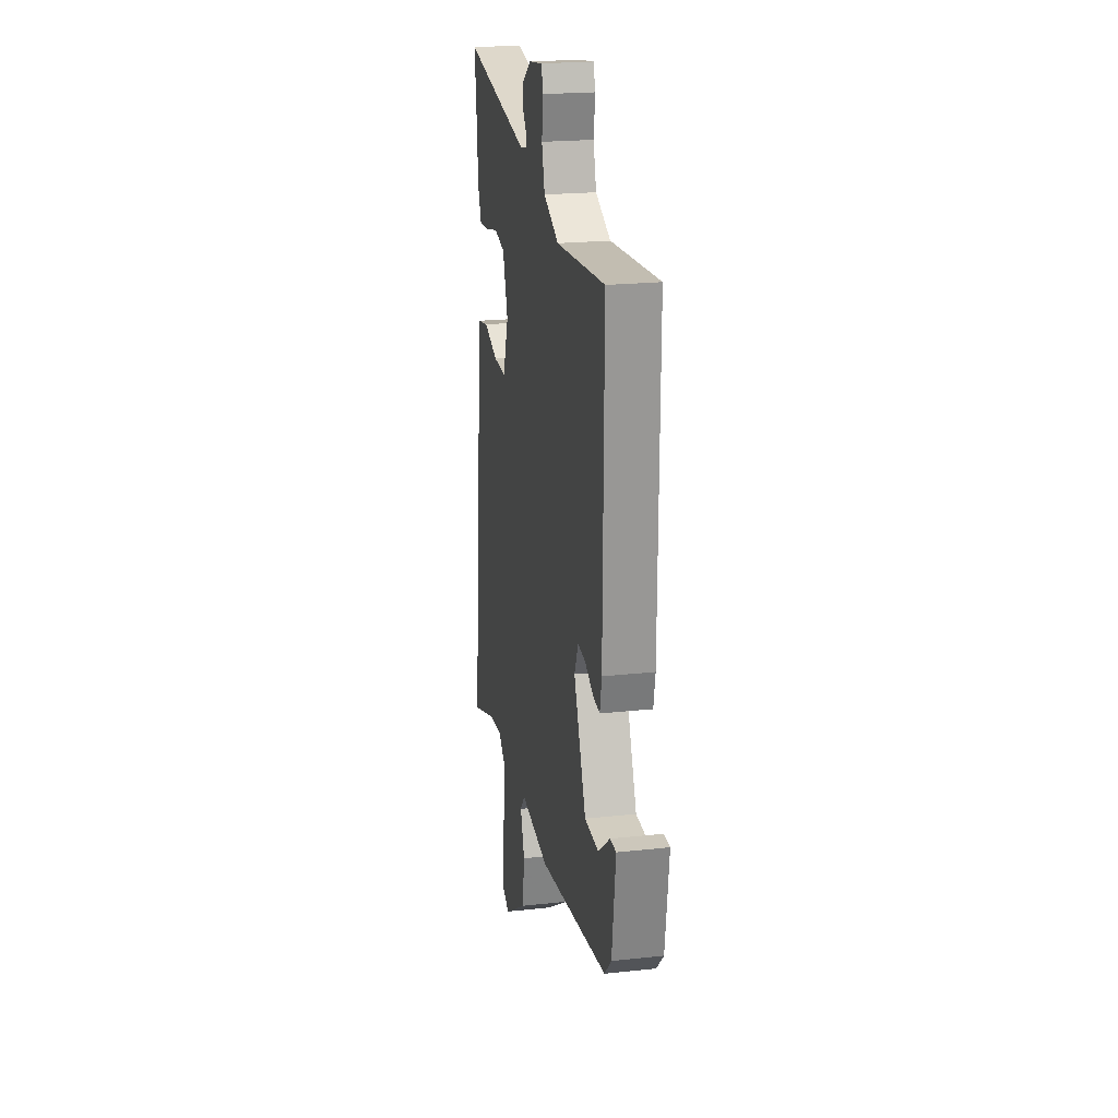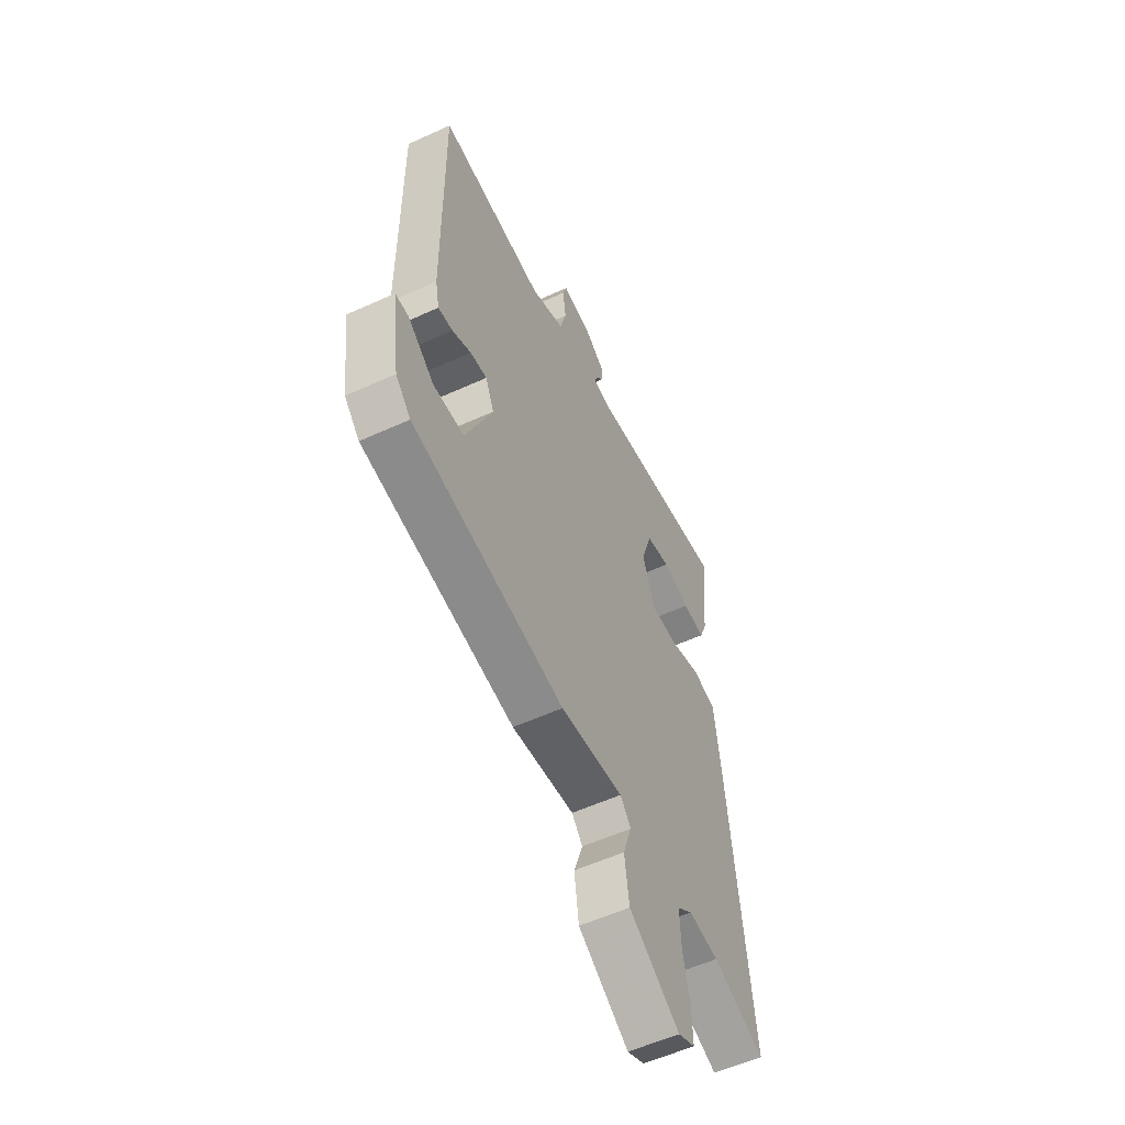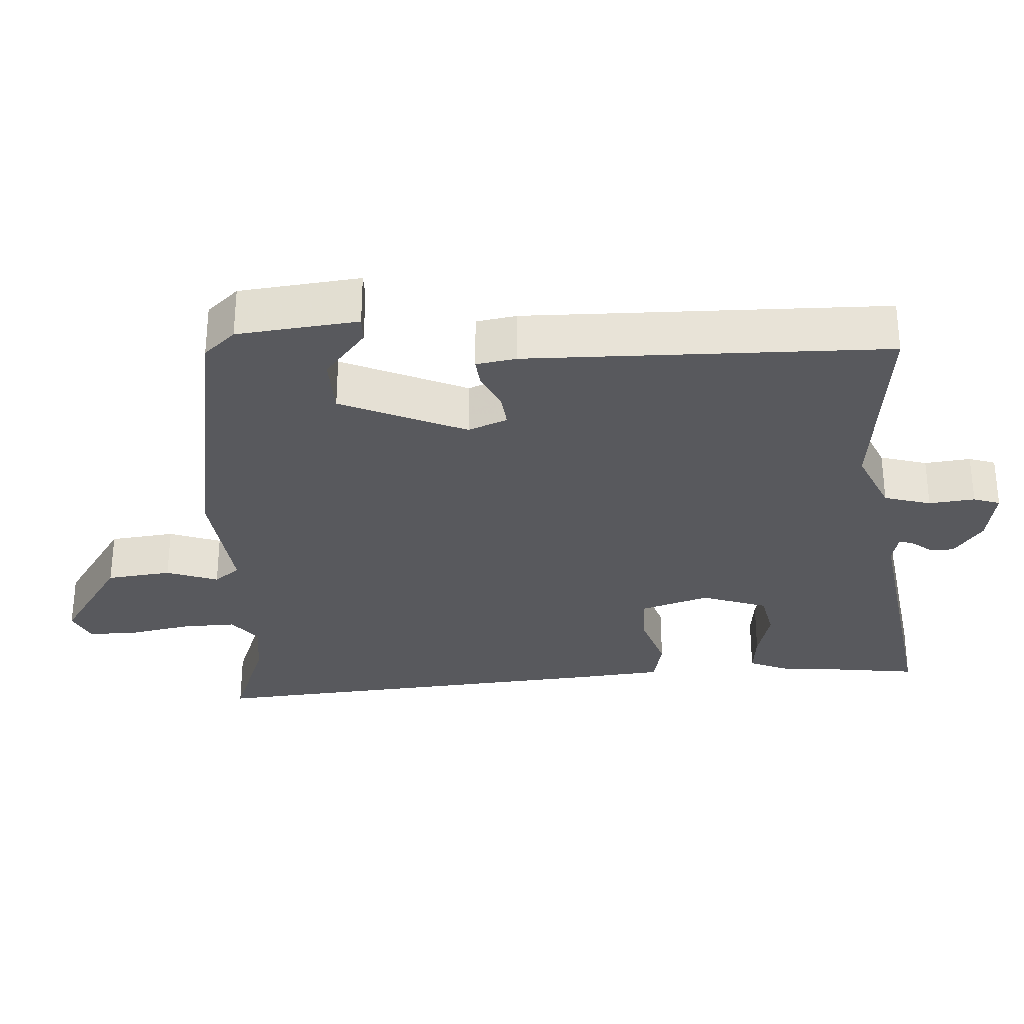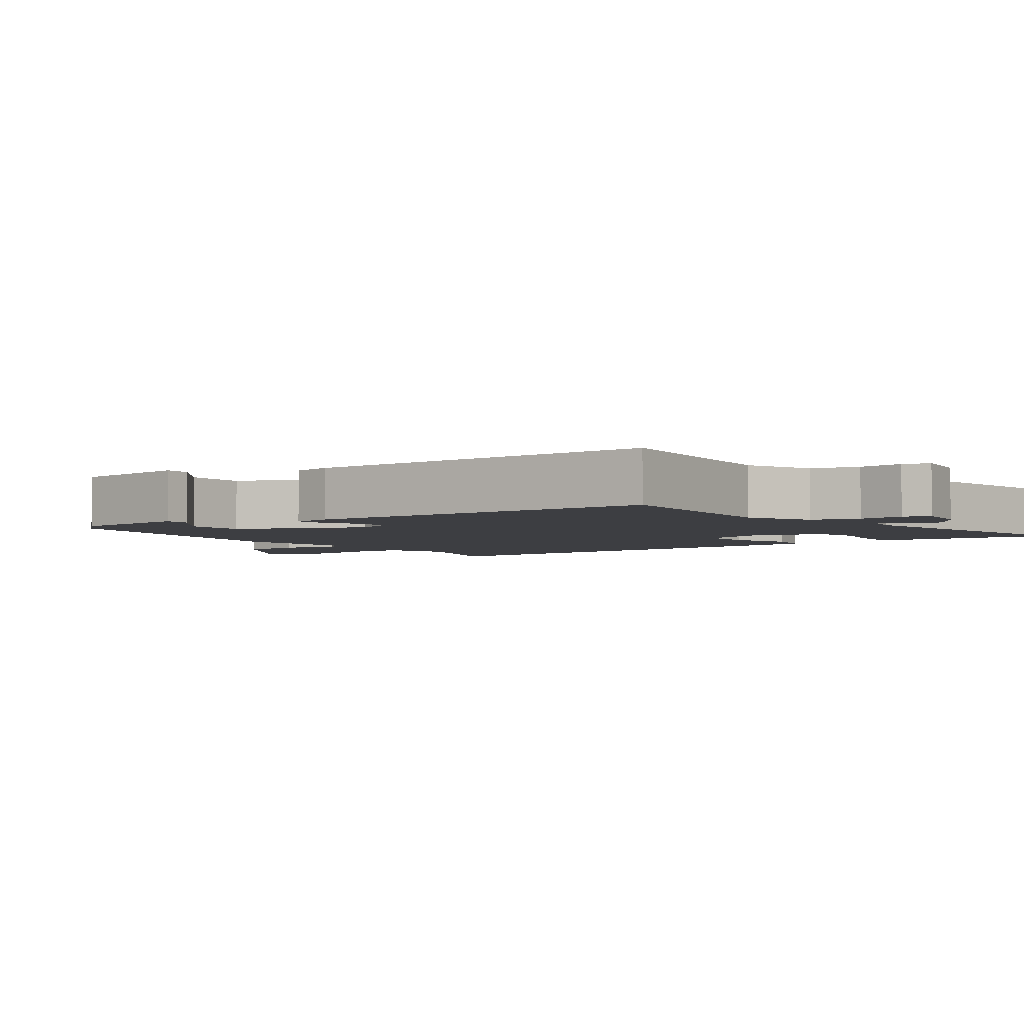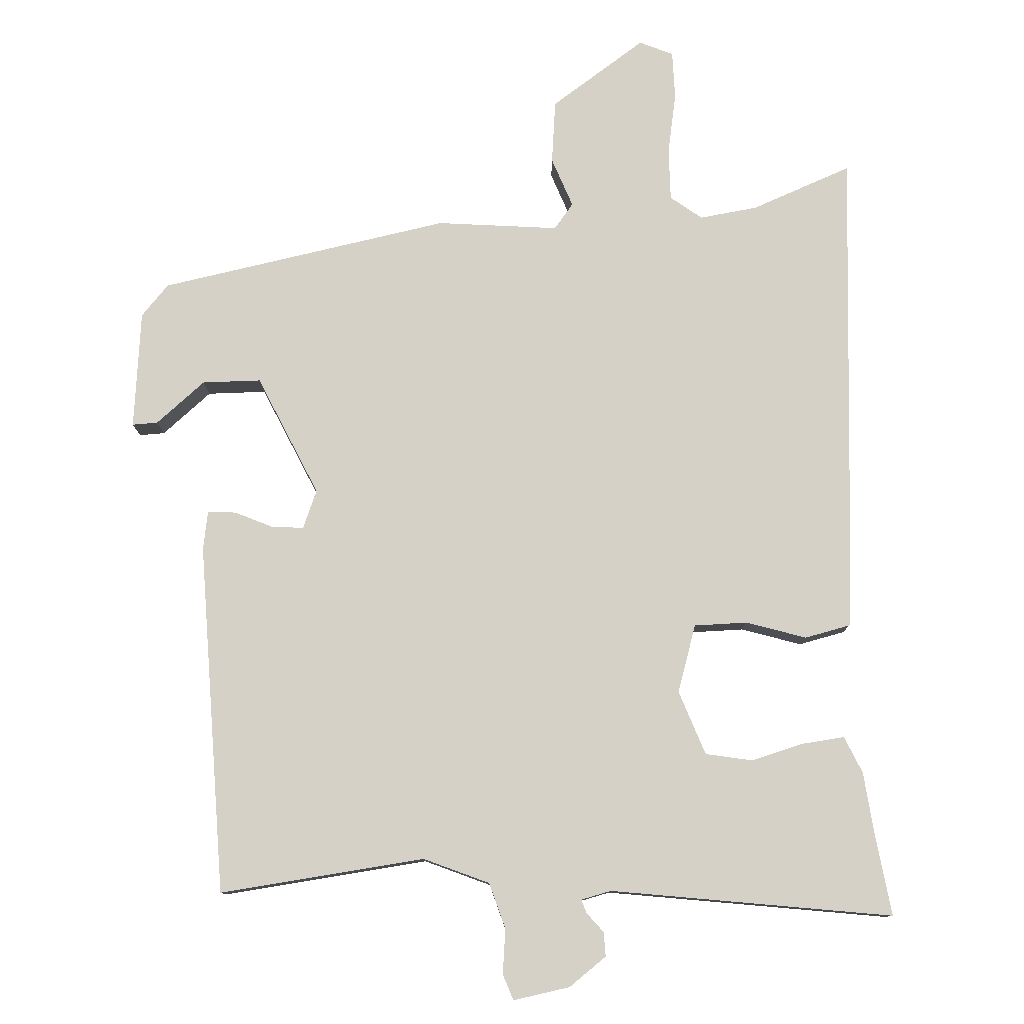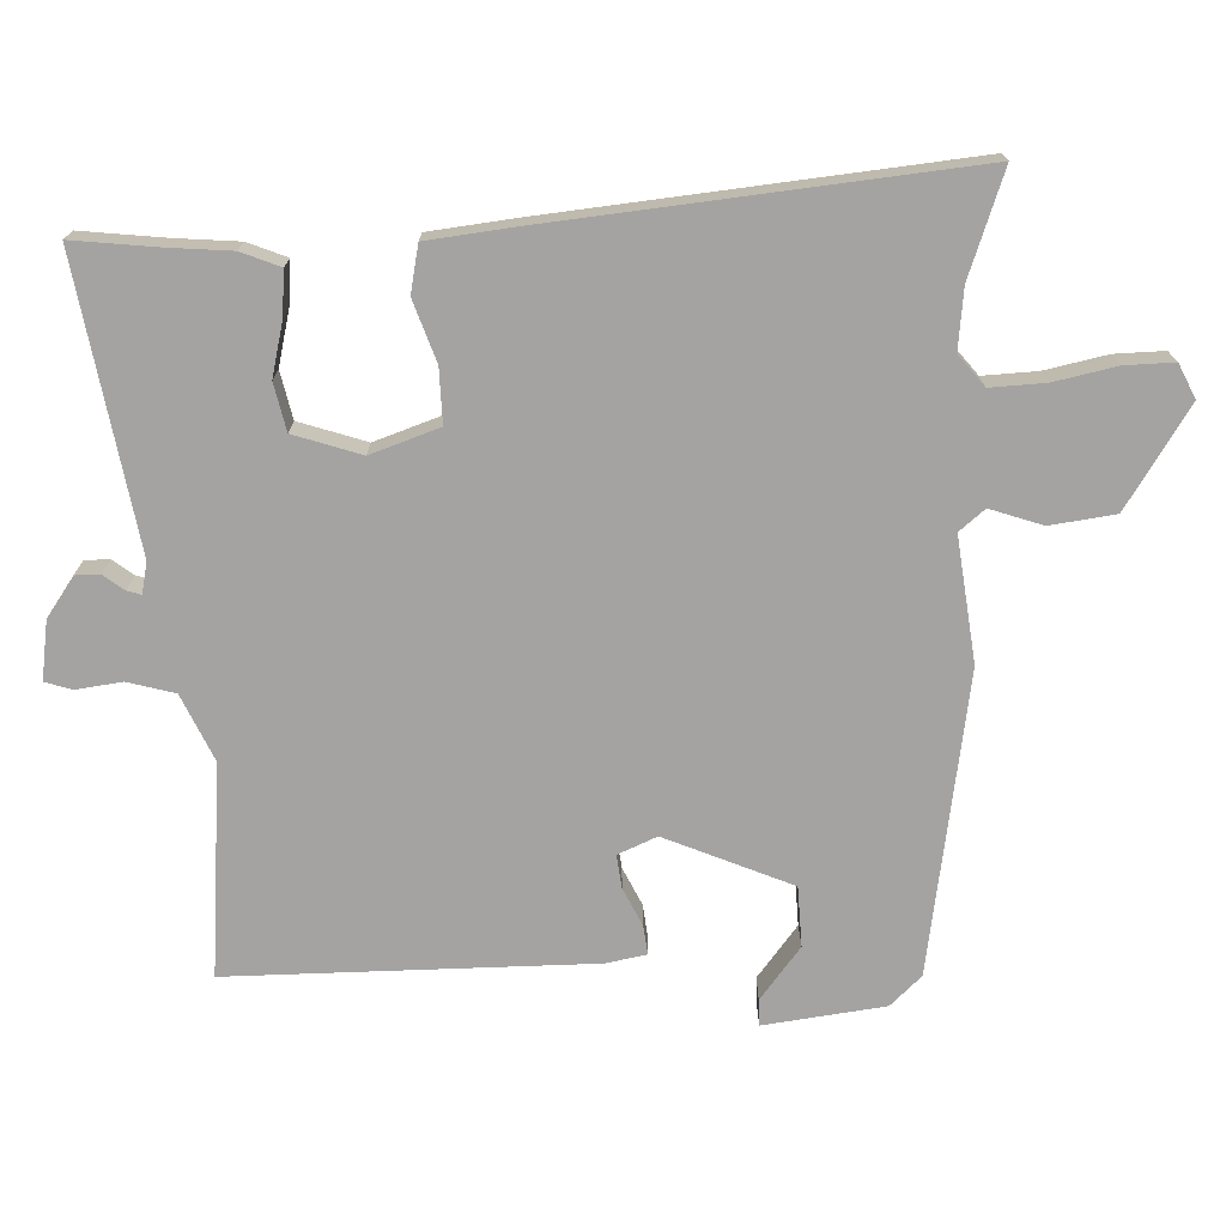
<metadata>
{"format":"obj","ext":"obj","renderer":"f3d","projection":"perspective","resolution":1024,"background":"white","views":[{"elev":21.6,"azim":-100.9,"up":"+Z"},{"elev":-56.5,"azim":-64.5,"up":"+Z"},{"elev":-30.2,"azim":-87.8,"up":"+Y"},{"elev":-3.6,"azim":-54.3,"up":"+Y"},{"elev":78.7,"azim":-4.8,"up":"+Y"},{"elev":-73.1,"azim":91.7,"up":"+Y"}]}
</metadata>
<code>
v 0.574 0.07 -0.526
v 0.426 0.07 -0.474
v 0.341 0.07 -0.465
v 0.297 0.07 -0.501
v 0.301 0.07 -0.578
v 0.32 0.07 -0.666
v 0.322 0.07 -0.736
v 0.274 0.07 -0.759
v 0.132 0.07 -0.669
v 0.119 0.07 -0.577
v 0.144 0.07 -0.503
v 0.114 0.07 -0.467
v -0.062 0.07 -0.49
v -0.487 0.07 -0.425
v -0.529 0.07 -0.381
v -0.552 0.07 -0.21
v -0.515 0.07 -0.21
v -0.441 0.07 -0.267
v -0.356 0.07 -0.263
v -0.281 0.07 -0.084
v -0.305 0.07 -0.029
v -0.352 0.07 -0.035
v -0.405 0.07 -0.061
v -0.446 0.07 -0.066
v -0.457 0.07 -0.009
v -0.461 0.07 0.502
v -0.162 0.07 0.478
v -0.069 0.07 0.521
v -0.051 0.07 0.588
v -0.06 0.07 0.653
v -0.048 0.07 0.691
v 0.035 0.07 0.679
v 0.091 0.07 0.64
v 0.091 0.07 0.605
v 0.069 0.07 0.576
v 0.063 0.07 0.556
v 0.107 0.07 0.547
v 0.513 0.07 0.617
v 0.5 0.07 0.497
v 0.493 0.07 0.407
v 0.471 0.07 0.352
v 0.409 0.07 0.357
v 0.332 0.07 0.375
v 0.265 0.07 0.36
v 0.234 0.07 0.265
v 0.268 0.07 0.168
v 0.345 0.07 0.17
v 0.431 0.07 0.2
v 0.498 0.07 0.187
v 0.513 0.07 0.062
v 0.574 0 -0.526
v 0.426 0 -0.474
v 0.341 0 -0.465
v 0.297 0 -0.501
v 0.301 0 -0.578
v 0.32 0 -0.666
v 0.322 0 -0.736
v 0.274 0 -0.759
v 0.132 0 -0.669
v 0.119 0 -0.577
v 0.144 0 -0.503
v 0.114 0 -0.467
v -0.062 0 -0.49
v -0.487 0 -0.425
v -0.529 0 -0.381
v -0.552 0 -0.21
v -0.515 0 -0.21
v -0.441 0 -0.267
v -0.356 0 -0.263
v -0.281 0 -0.084
v -0.305 0 -0.029
v -0.352 0 -0.035
v -0.405 0 -0.061
v -0.446 0 -0.066
v -0.457 0 -0.009
v -0.461 0 0.502
v -0.162 0 0.478
v -0.069 0 0.521
v -0.051 0 0.588
v -0.06 0 0.653
v -0.048 0 0.691
v 0.035 0 0.679
v 0.091 0 0.64
v 0.091 0 0.605
v 0.069 0 0.576
v 0.063 0 0.556
v 0.107 0 0.547
v 0.513 0 0.617
v 0.5 0 0.497
v 0.493 0 0.407
v 0.471 0 0.352
v 0.409 0 0.357
v 0.332 0 0.375
v 0.265 0 0.36
v 0.234 0 0.265
v 0.268 0 0.168
v 0.345 0 0.17
v 0.431 0 0.2
v 0.498 0 0.187
v 0.513 0 0.062
f 50 1 2
f 49 50 2
f 48 49 2
f 47 48 2
f 46 47 2 3
f 45 46 3 4
f 41 42 43
f 40 41 43
f 39 40 43
f 39 43 44
f 38 39 44
f 37 38 44
f 36 37 44 45
f 33 34 35
f 32 33 35
f 31 32 35
f 30 31 35
f 29 30 35
f 28 29 35 36
f 45 4 5
f 36 45 5
f 28 36 5
f 27 28 5
f 25 26 27
f 24 25 27
f 23 24 27
f 22 23 27
f 16 17 18
f 15 16 18
f 14 15 18
f 14 18 19
f 13 14 19
f 12 13 19
f 9 10 11
f 8 9 11
f 7 8 11
f 6 7 11
f 5 6 11
f 5 11 12
f 27 5 12
f 21 22 27
f 20 21 27 12
f 12 19 20
f 52 51 100
f 52 100 99
f 52 99 98
f 52 98 97
f 53 52 97 96
f 54 53 96 95
f 93 92 91
f 93 91 90
f 93 90 89
f 94 93 89
f 94 89 88
f 94 88 87
f 95 94 87 86
f 85 84 83
f 85 83 82
f 85 82 81
f 85 81 80
f 85 80 79
f 86 85 79 78
f 55 54 95
f 55 95 86
f 55 86 78
f 55 78 77
f 77 76 75
f 77 75 74
f 77 74 73
f 77 73 72
f 68 67 66
f 68 66 65
f 68 65 64
f 69 68 64
f 69 64 63
f 69 63 62
f 61 60 59
f 61 59 58
f 61 58 57
f 61 57 56
f 61 56 55
f 62 61 55
f 62 55 77
f 77 72 71
f 62 77 71 70
f 70 69 62
f 1 51 52 2
f 2 52 53 3
f 3 53 54 4
f 4 54 55 5
f 5 55 56 6
f 6 56 57 7
f 7 57 58 8
f 8 58 59 9
f 9 59 60 10
f 10 60 61 11
f 11 61 62 12
f 12 62 63 13
f 13 63 64 14
f 14 64 65 15
f 15 65 66 16
f 16 66 67 17
f 17 67 68 18
f 18 68 69 19
f 19 69 70 20
f 20 70 71 21
f 21 71 72 22
f 22 72 73 23
f 23 73 74 24
f 24 74 75 25
f 25 75 76 26
f 26 76 77 27
f 27 77 78 28
f 28 78 79 29
f 29 79 80 30
f 30 80 81 31
f 31 81 82 32
f 32 82 83 33
f 33 83 84 34
f 34 84 85 35
f 35 85 86 36
f 36 86 87 37
f 37 87 88 38
f 38 88 89 39
f 39 89 90 40
f 40 90 91 41
f 41 91 92 42
f 42 92 93 43
f 43 93 94 44
f 44 94 95 45
f 45 95 96 46
f 46 96 97 47
f 47 97 98 48
f 48 98 99 49
f 49 99 100 50
f 50 100 51 1

</code>
